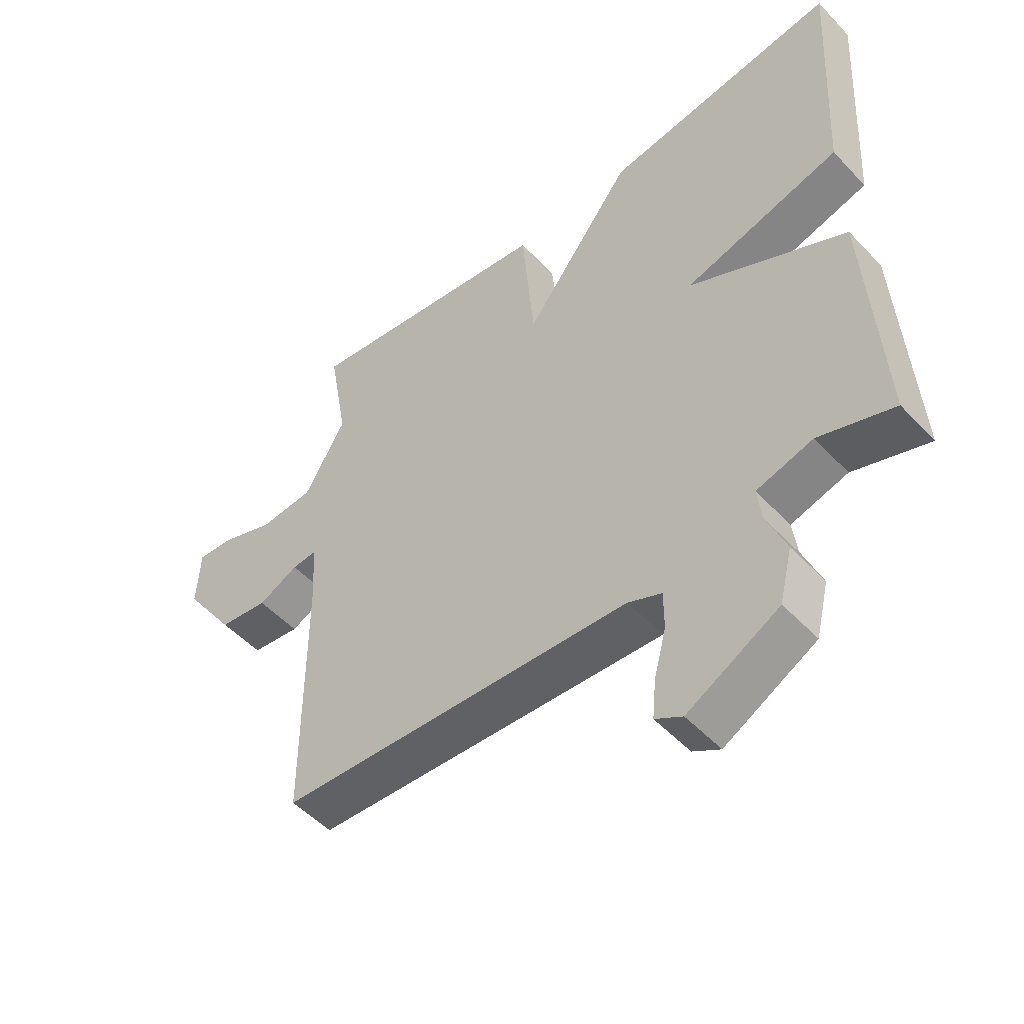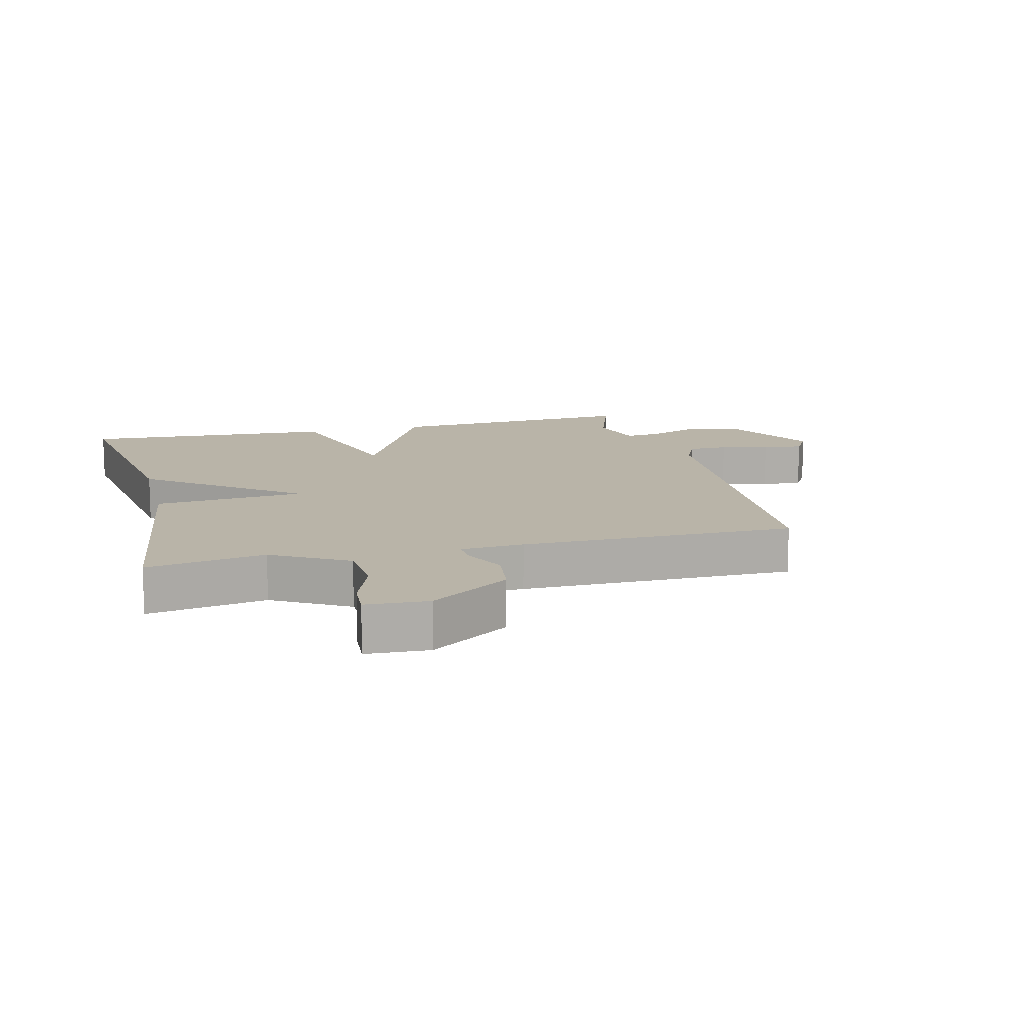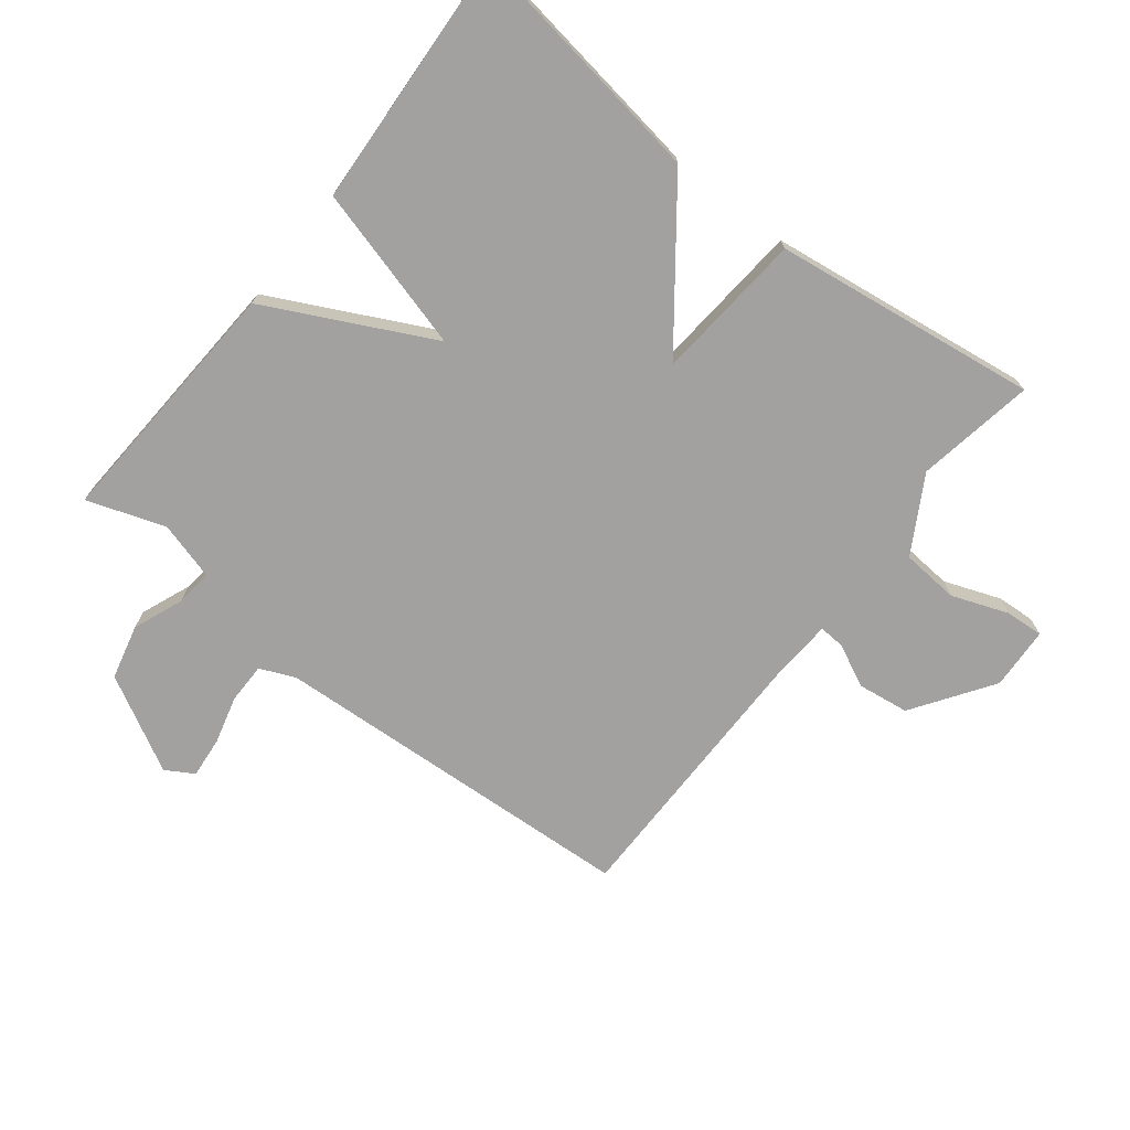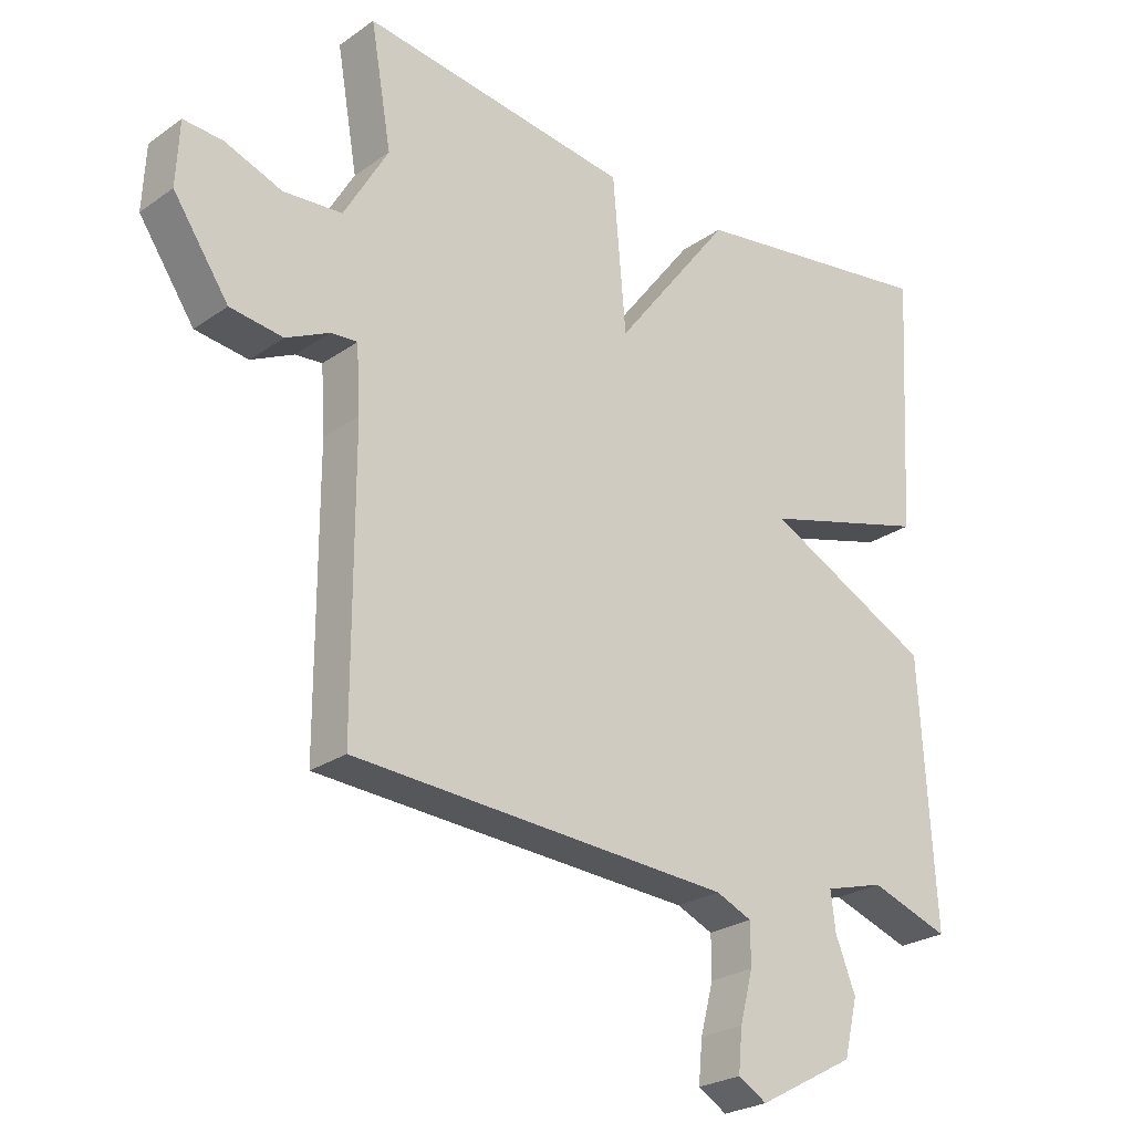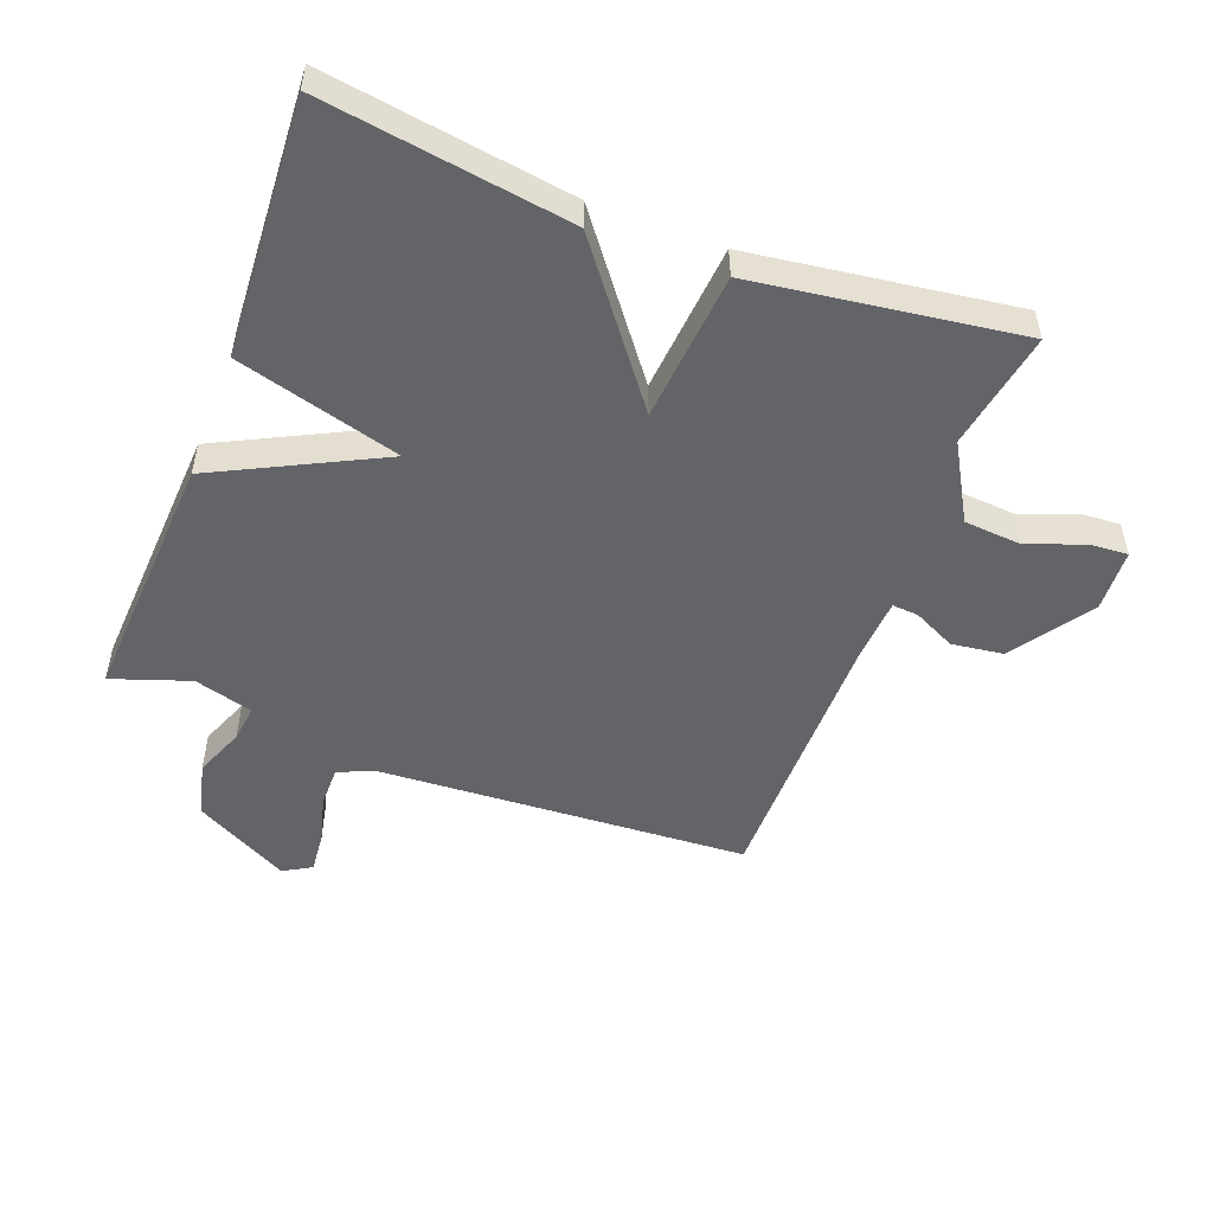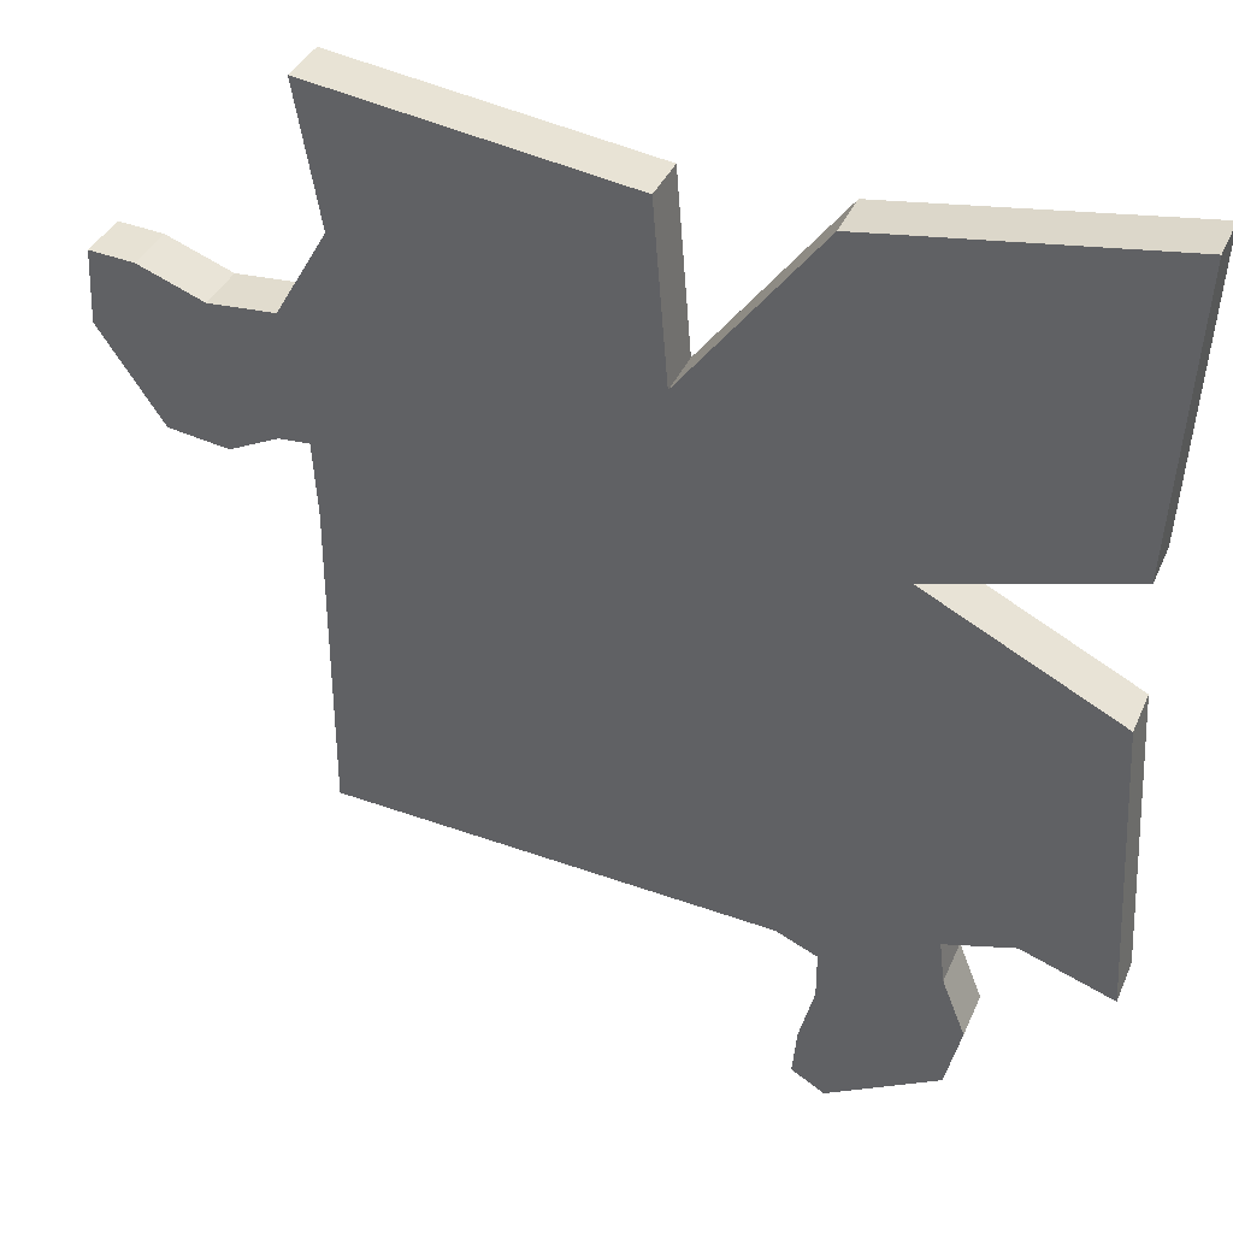
<metadata>
{"format":"obj","ext":"obj","renderer":"f3d","projection":"perspective","resolution":1024,"background":"white","views":[{"elev":-51.0,"azim":-138.5,"up":"+Z"},{"elev":13.1,"azim":75.9,"up":"+Y"},{"elev":-72.2,"azim":-38.1,"up":"+Y"},{"elev":-25.1,"azim":138.4,"up":"+Z"},{"elev":-51.1,"azim":-20.8,"up":"+Y"},{"elev":37.4,"azim":-158.2,"up":"+Z"}]}
</metadata>
<code>
v -0.5 0.07 0.5
v -0.114 0.07 0.443
v 0.066 0.07 0.208
v 0.086 0.07 0.443
v 0.5 0.07 0.5
v 0.468 0.07 0.315
v 0.536 0.07 0.197
v 0.626 0.07 0.19
v 0.714 0.07 0.223
v 0.774 0.07 0.227
v 0.779 0.07 0.129
v 0.694 0.07 0.004
v 0.613 0.07 -0.007
v 0.547 0.07 0.025
v 0.506 0.07 0.028
v 0.5 0.07 -0.071
v 0.5 0.07 -0.5
v -0.081 0.07 -0.534
v -0.136 0.07 -0.558
v -0.136 0.07 -0.621
v -0.116 0.07 -0.697
v -0.11 0.07 -0.761
v -0.154 0.07 -0.787
v -0.303 0.07 -0.706
v -0.324 0.07 -0.62
v -0.293 0.07 -0.542
v -0.286 0.07 -0.484
v -0.378 0.07 -0.458
v -0.5 0.07 -0.5
v -0.477 0.07 -0.101
v -0.22 0.07 0.028
v -0.477 0.07 0.099
v -0.5 0 0.5
v -0.114 0 0.443
v 0.066 0 0.208
v 0.086 0 0.443
v 0.5 0 0.5
v 0.468 0 0.315
v 0.536 0 0.197
v 0.626 0 0.19
v 0.714 0 0.223
v 0.774 0 0.227
v 0.779 0 0.129
v 0.694 0 0.004
v 0.613 0 -0.007
v 0.547 0 0.025
v 0.506 0 0.028
v 0.5 0 -0.071
v 0.5 0 -0.5
v -0.081 0 -0.534
v -0.136 0 -0.558
v -0.136 0 -0.621
v -0.116 0 -0.697
v -0.11 0 -0.761
v -0.154 0 -0.787
v -0.303 0 -0.706
v -0.324 0 -0.62
v -0.293 0 -0.542
v -0.286 0 -0.484
v -0.378 0 -0.458
v -0.5 0 -0.5
v -0.477 0 -0.101
v -0.22 0 0.028
v -0.477 0 0.099
f 1 2 3
f 32 1 3
f 31 32 3
f 28 29 30 31
f 27 28 31 3
f 26 27 3
f 24 25 26
f 23 24 26
f 22 23 26
f 21 22 26
f 20 21 26
f 19 20 26
f 18 19 26 3
f 16 17 18 3
f 15 16 3 4
f 14 15 4
f 12 13 14
f 11 12 14
f 10 11 14
f 9 10 14
f 8 9 14
f 7 8 14
f 6 7 14 4
f 4 5 6
f 35 34 33
f 35 33 64
f 35 64 63
f 63 62 61 60
f 35 63 60 59
f 35 59 58
f 58 57 56
f 58 56 55
f 58 55 54
f 58 54 53
f 58 53 52
f 58 52 51
f 35 58 51 50
f 35 50 49 48
f 36 35 48 47
f 36 47 46
f 46 45 44
f 46 44 43
f 46 43 42
f 46 42 41
f 46 41 40
f 46 40 39
f 36 46 39 38
f 38 37 36
f 1 33 34 2
f 2 34 35 3
f 3 35 36 4
f 4 36 37 5
f 5 37 38 6
f 6 38 39 7
f 7 39 40 8
f 8 40 41 9
f 9 41 42 10
f 10 42 43 11
f 11 43 44 12
f 12 44 45 13
f 13 45 46 14
f 14 46 47 15
f 15 47 48 16
f 16 48 49 17
f 17 49 50 18
f 18 50 51 19
f 19 51 52 20
f 20 52 53 21
f 21 53 54 22
f 22 54 55 23
f 23 55 56 24
f 24 56 57 25
f 25 57 58 26
f 26 58 59 27
f 27 59 60 28
f 28 60 61 29
f 29 61 62 30
f 30 62 63 31
f 31 63 64 32
f 32 64 33 1

</code>
